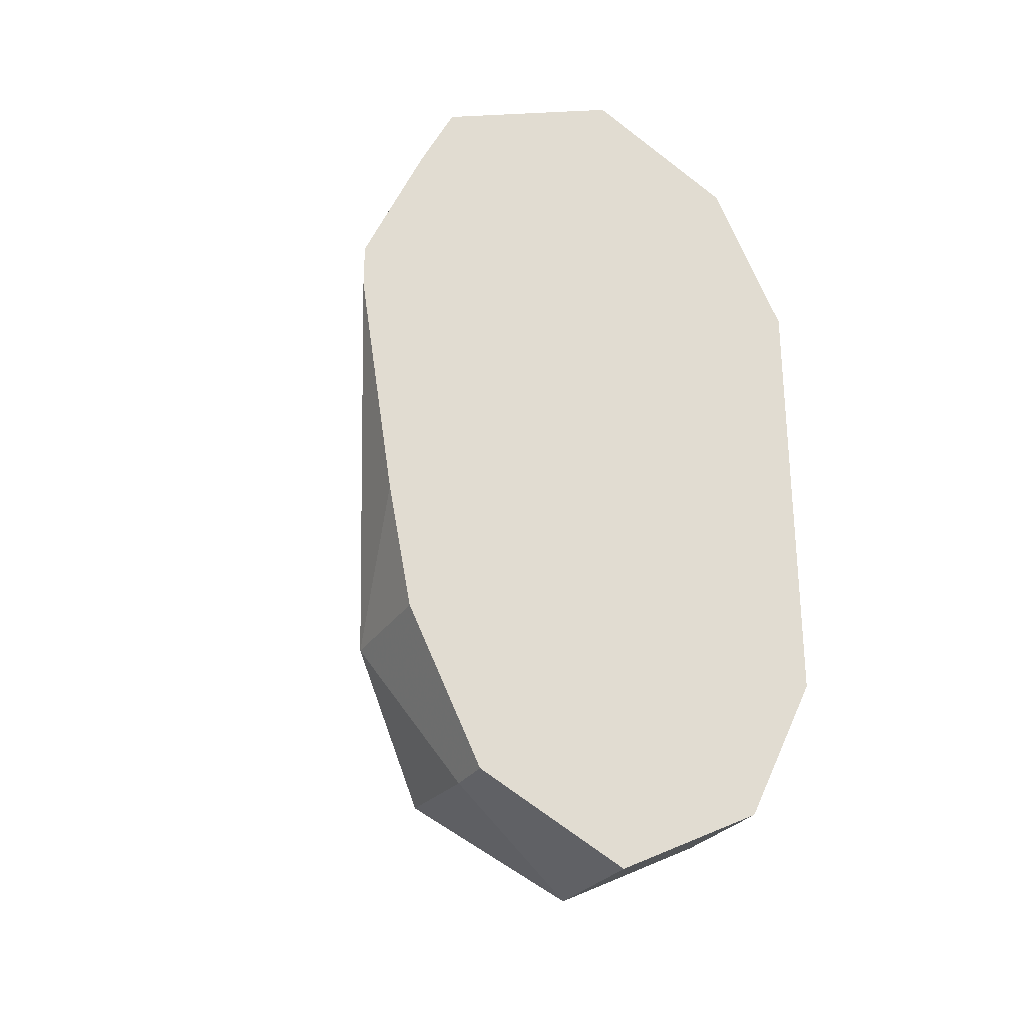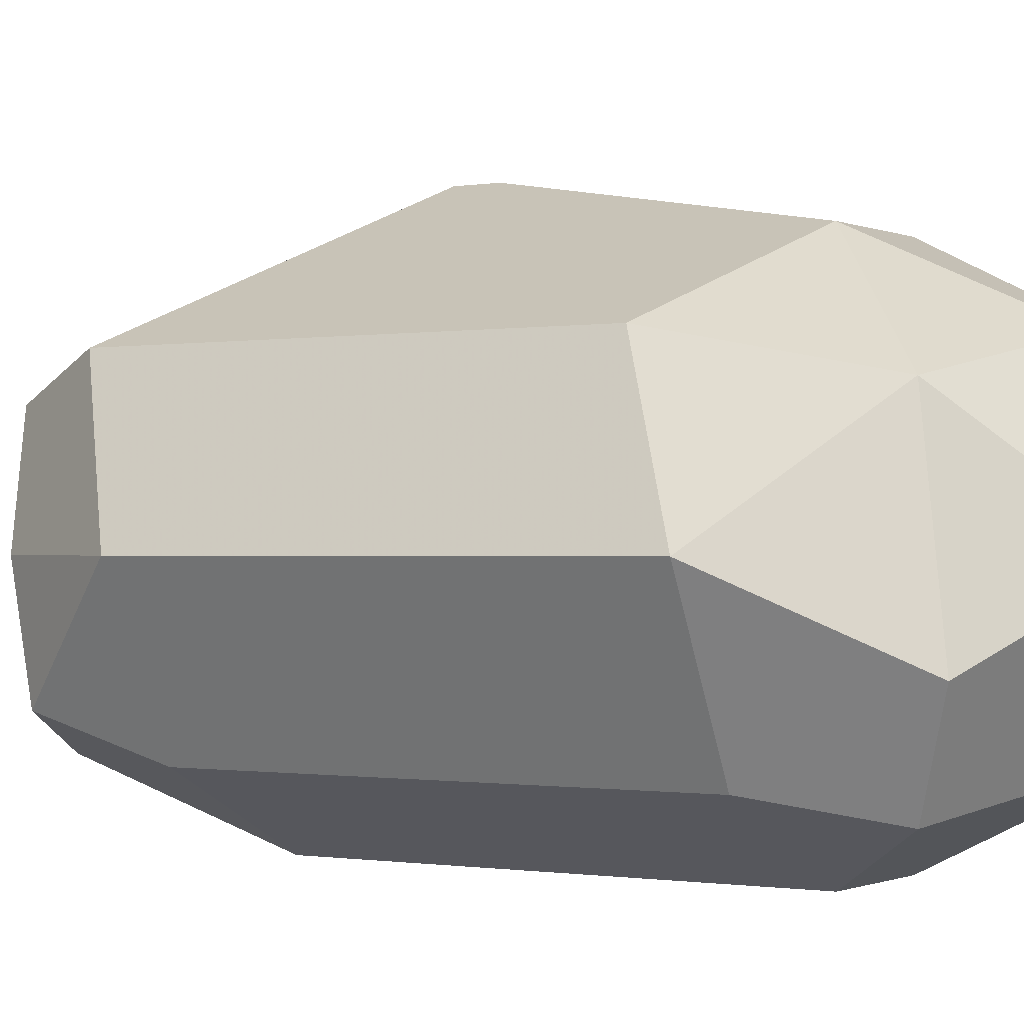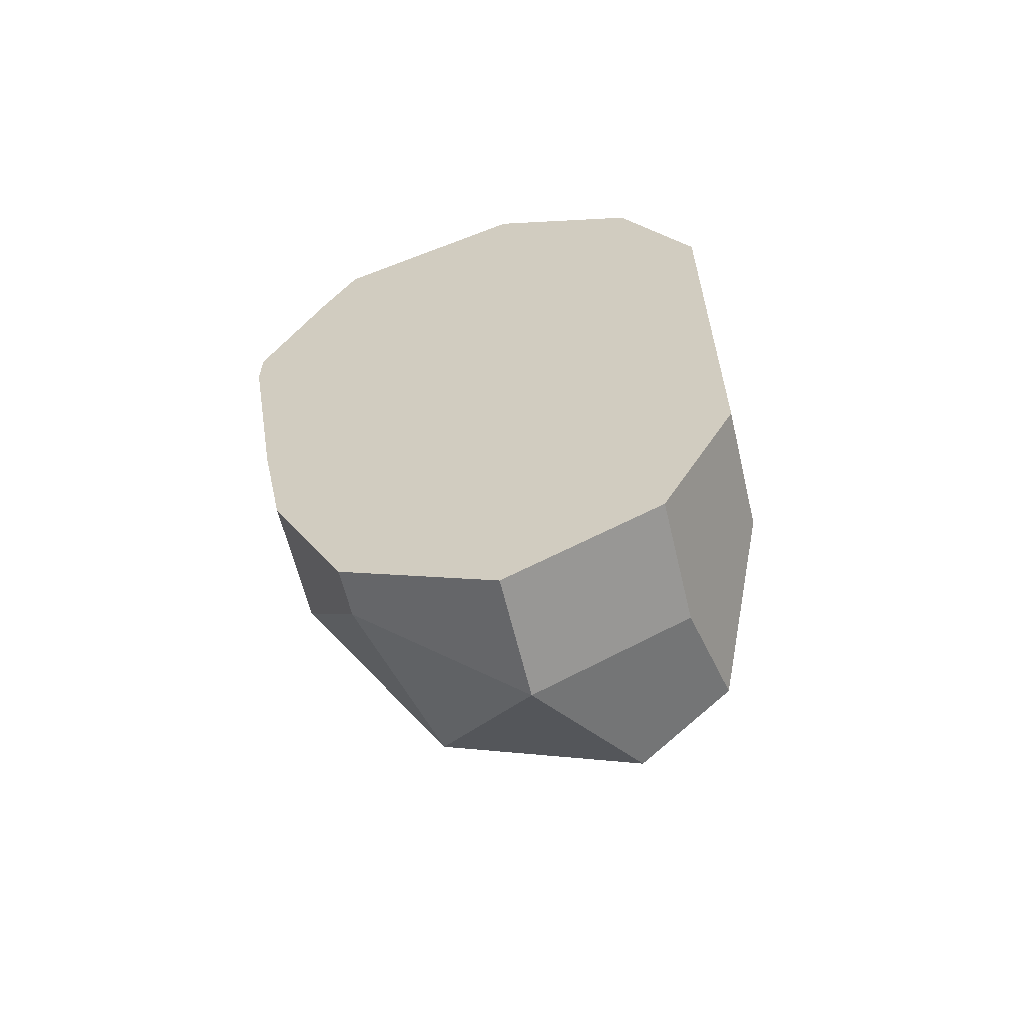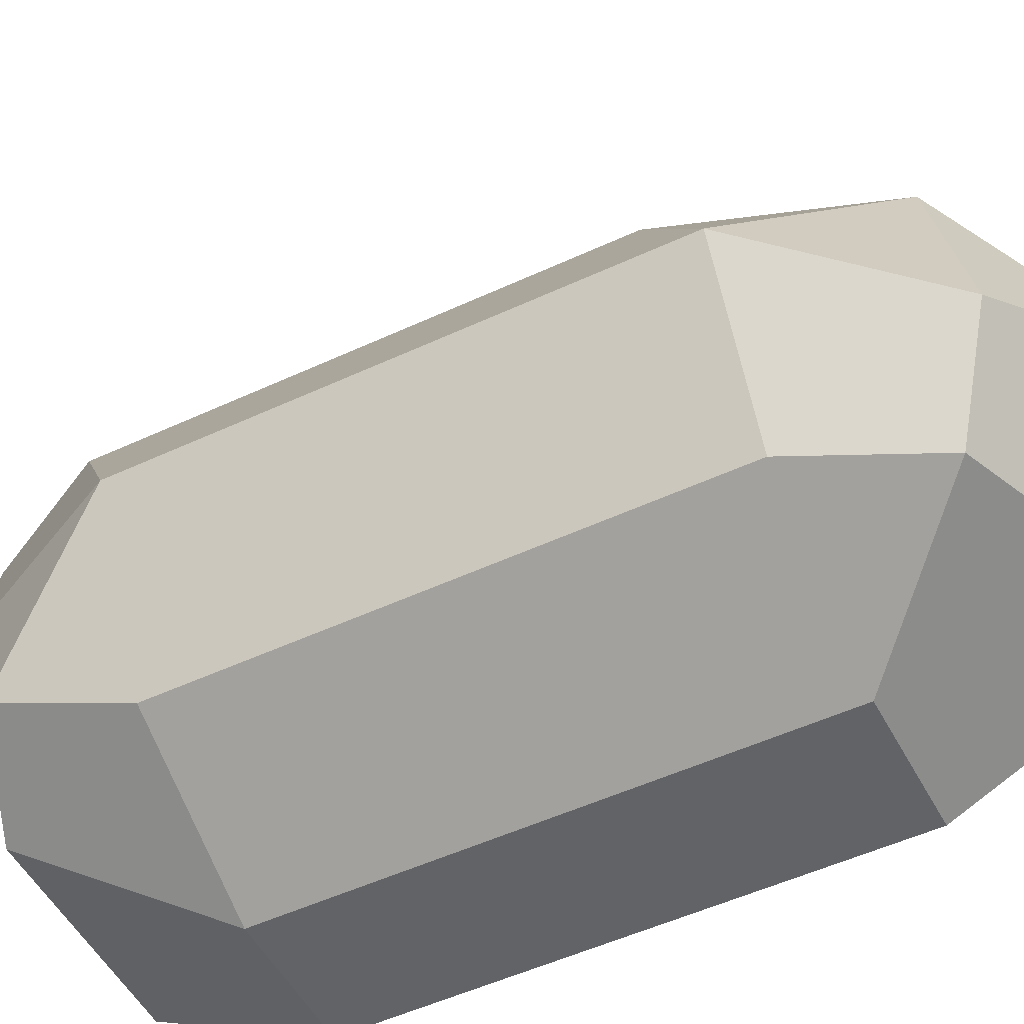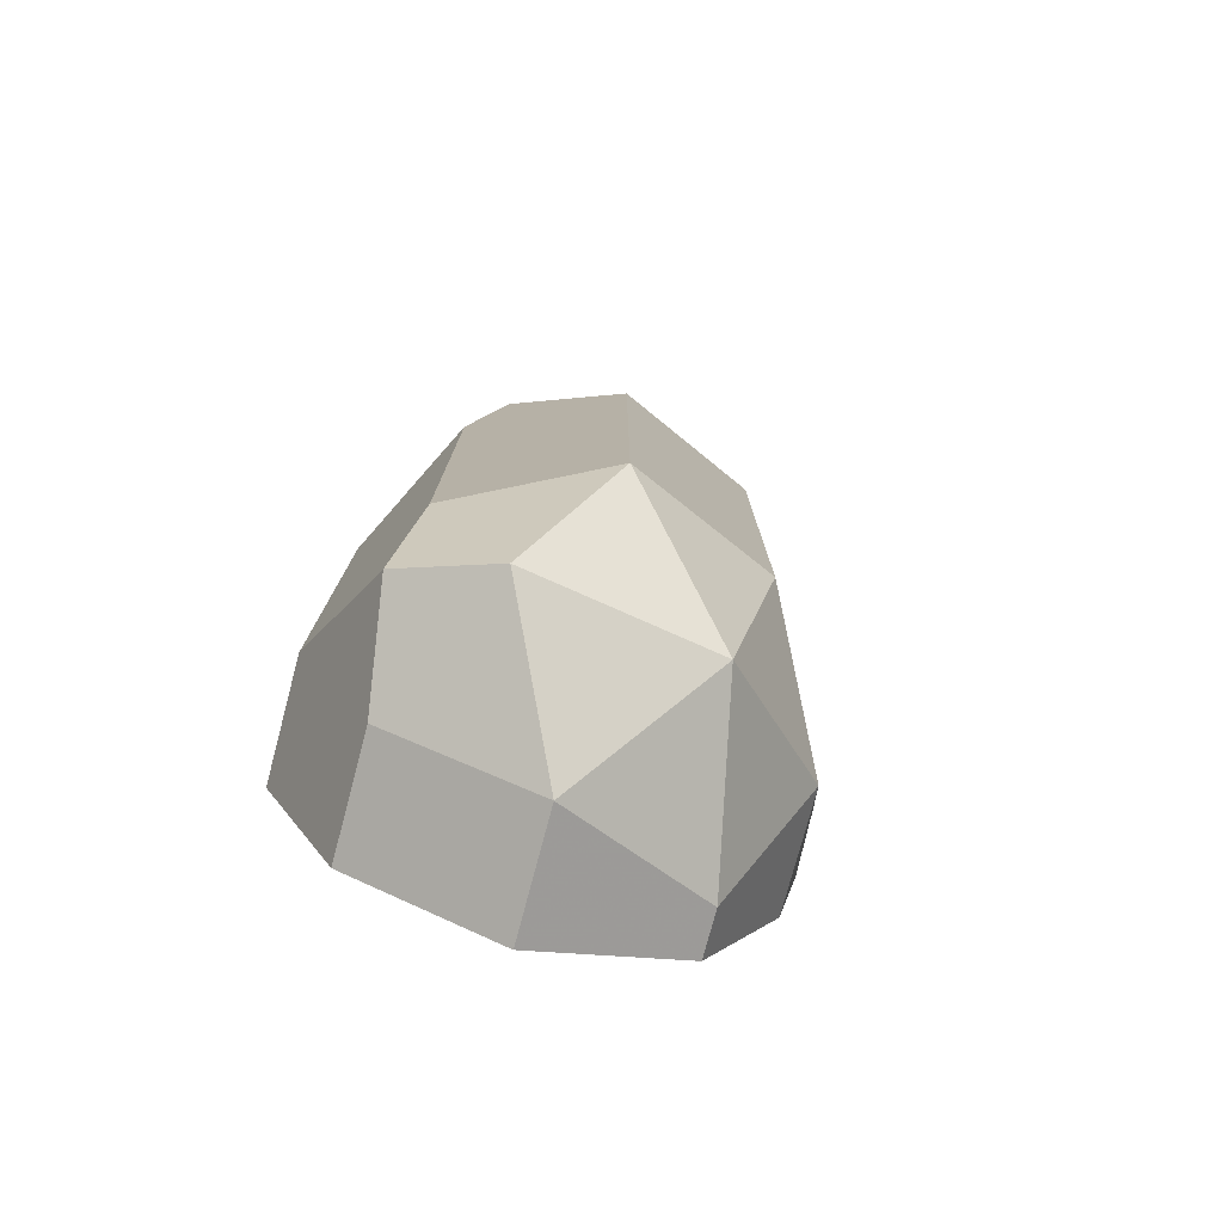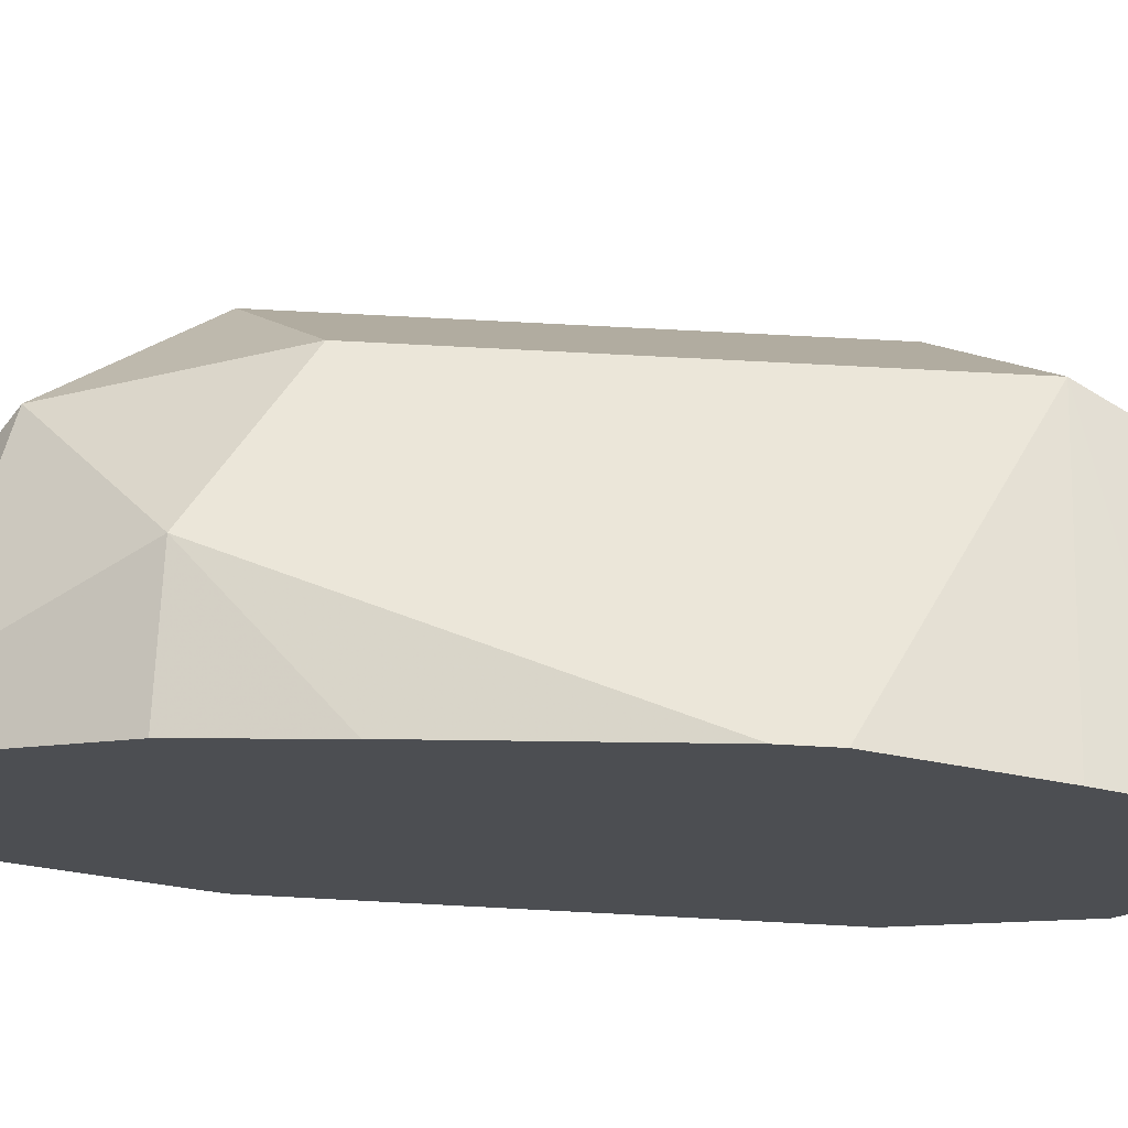
<metadata>
{"format":"obj","ext":"obj","renderer":"f3d","projection":"perspective","resolution":1024,"background":"white","views":[{"elev":-27.5,"azim":-116.6,"up":"+Z"},{"elev":-0.7,"azim":122.6,"up":"+Y"},{"elev":-61.7,"azim":-76.6,"up":"+Z"},{"elev":-51.0,"azim":117.0,"up":"+Y"},{"elev":-77.3,"azim":75.1,"up":"+Z"},{"elev":73.2,"azim":-87.0,"up":"+Y"}]}
</metadata>
<code>
v -0.3562 -0.4809 -0.02533
v -0.3562 -0.4809 -0.02202
v -0.3353 -0.4914 -0.04624
v -0.3468 -0.4856 -0.05202
v -0.3562 -0.4837 -0.04267
v -0.3353 -0.4914 -0.01156
v -0.3562 -0.4856 -0.0115
v -0.3295 -0.5029 -0.05202
v -0.3382 -0.4943 -0.06069
v -0.3526 -0.4914 -0.06358
v -0.3562 -0.4856 -0.05202
v -0.3562 -0.4882 -0.006172
v -0.3382 -0.4943 -0.004339
v -0.3295 -0.5029 -0.01734
v -0.3353 -0.5145 -0.05202
v -0.3353 -0.5087 -0.06358
v -0.3468 -0.5029 -0.06937
v -0.3562 -0.4914 -0.06358
v -0.3562 -0.5029 -0
v -0.3468 -0.5029 -0
v -0.3353 -0.5029 -0.005785
v -0.3338 -0.5116 -0.008671
v -0.3353 -0.5145 -0.01734
v -0.3382 -0.5159 -0.06069
v -0.3468 -0.5145 -0.06358
v -0.3562 -0.5029 -0.06937
v -0.3562 -0.5123 -0.004678
v -0.3411 -0.5145 -0.005785
v -0.3468 -0.5203 -0.01734
v -0.3468 -0.5203 -0.05202
v -0.3562 -0.5176 -0.05735
v -0.3562 -0.5145 -0.06358
v -0.3562 -0.5145 -0.005785
v -0.3562 -0.5156 -0.007992
v -0.3562 -0.5203 -0.01734
v -0.3562 -0.5203 -0.05202
f 15 24 16
f 16 24 25
f 15 30 24
f 15 29 30
f 15 23 29
f 14 22 23
f 10 17 26
f 13 21 14
f 13 20 21
f 12 20 13
f 12 19 20
f 10 26 18
f 16 25 17
f 14 21 22
f 17 25 32
f 24 30 31
f 19 27 20
f 30 36 31
f 29 36 30
f 29 35 36
f 29 34 35
f 28 34 29
f 27 33 28
f 17 32 26
f 25 31 32
f 9 17 10
f 22 29 23
f 22 28 29
f 20 22 21
f 20 28 22
f 20 27 28
f 24 31 25
f 9 16 17
f 28 33 34
f 8 14 23
f 1 33 27
f 1 34 33
f 1 35 34
f 1 36 35
f 1 31 36
f 1 26 32
f 1 27 19
f 1 18 26
f 1 5 11
f 1 4 5
f 1 3 4
f 1 6 3
f 1 2 6
f 8 23 15
f 1 11 18
f 1 19 12
f 1 32 31
f 1 7 2
f 1 12 7
f 8 15 16
f 6 13 14
f 6 12 13
f 6 7 12
f 4 18 11
f 4 10 18
f 4 11 5
f 8 16 9
f 3 14 8
f 3 6 14
f 3 9 4
f 3 8 9
f 2 7 6
f 4 9 10

</code>
